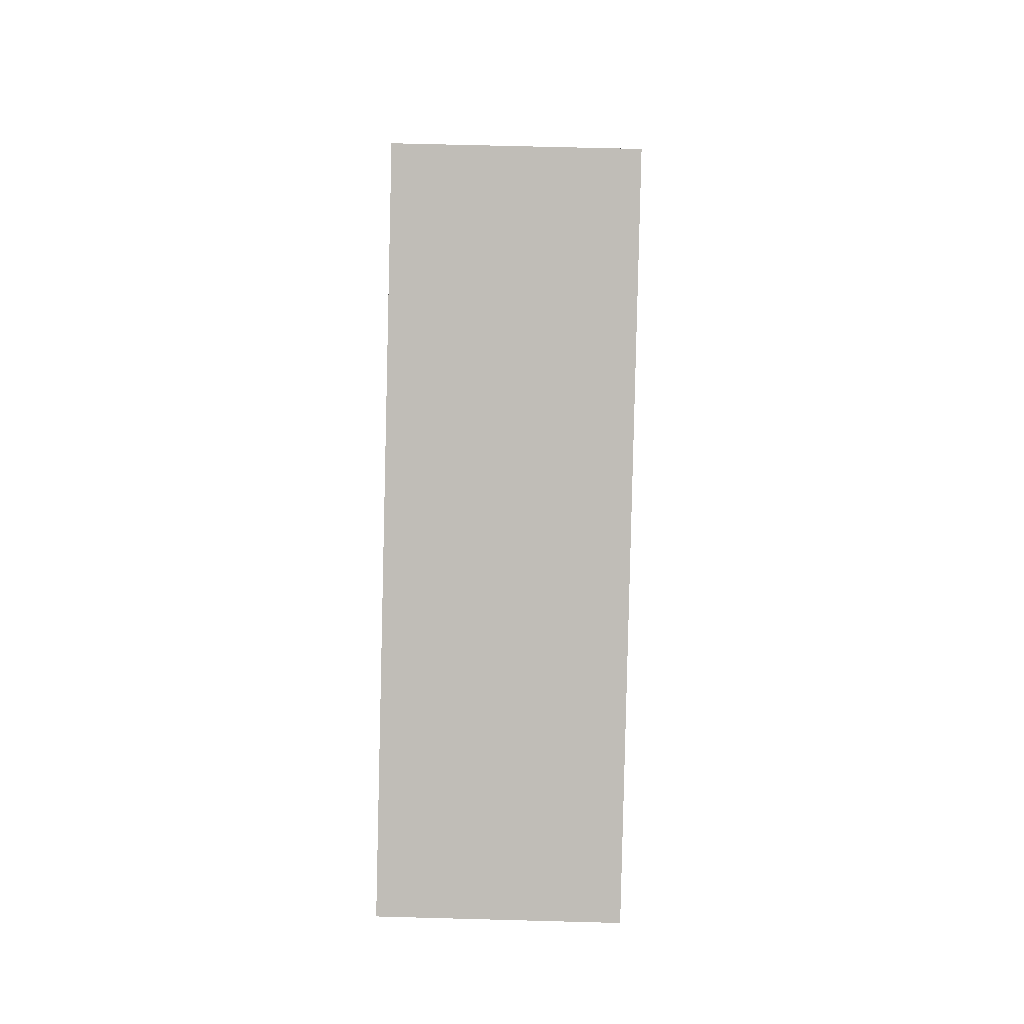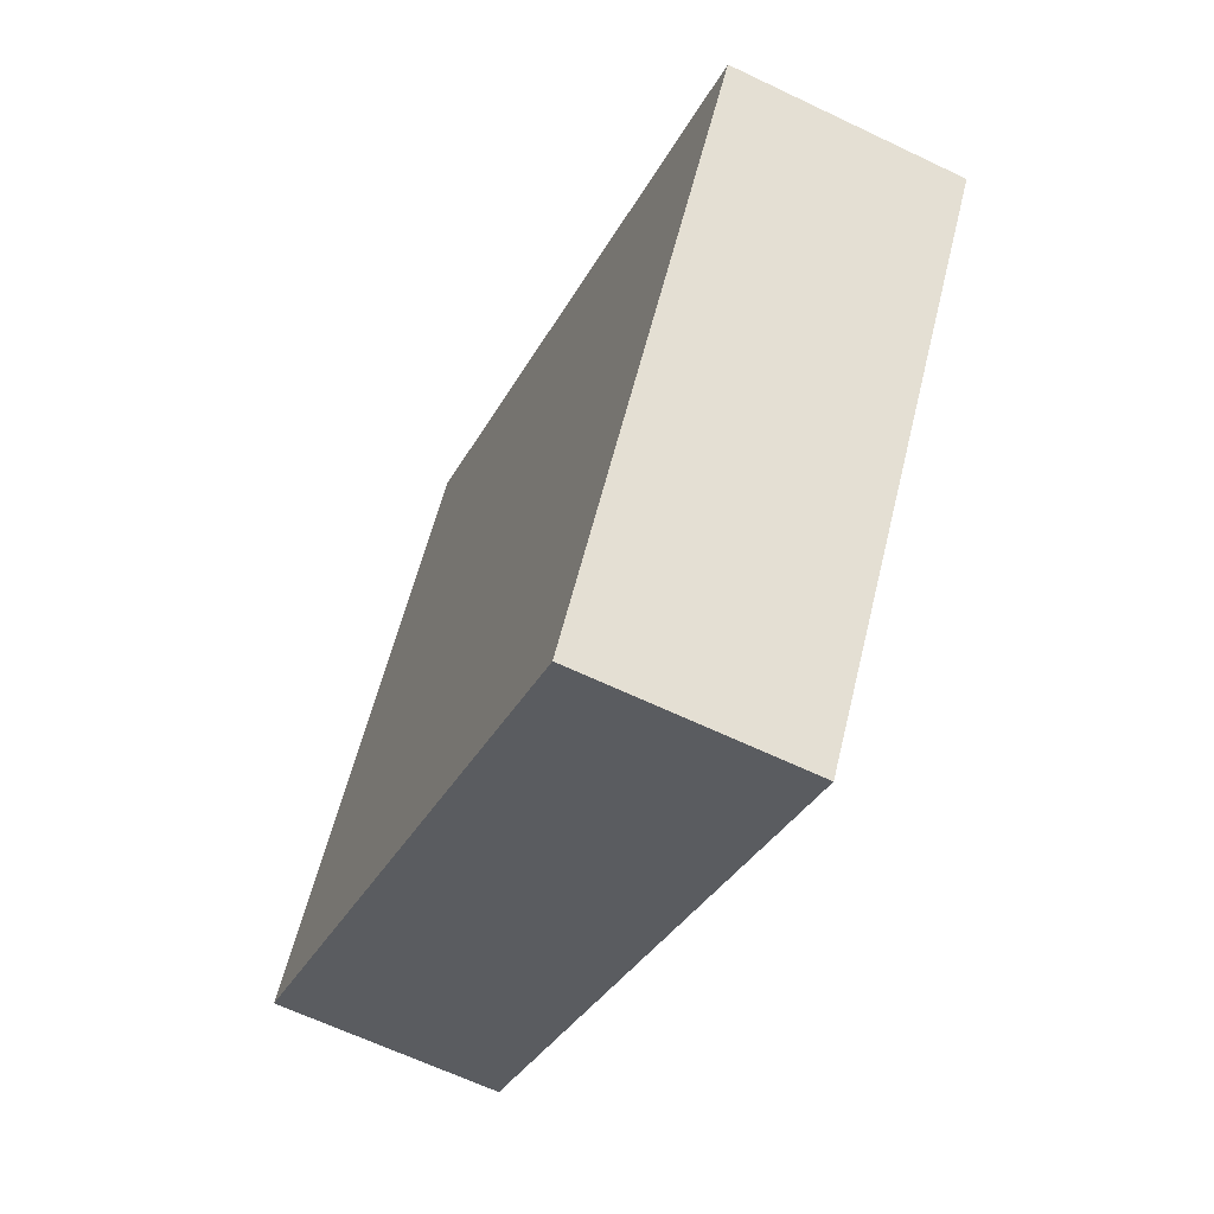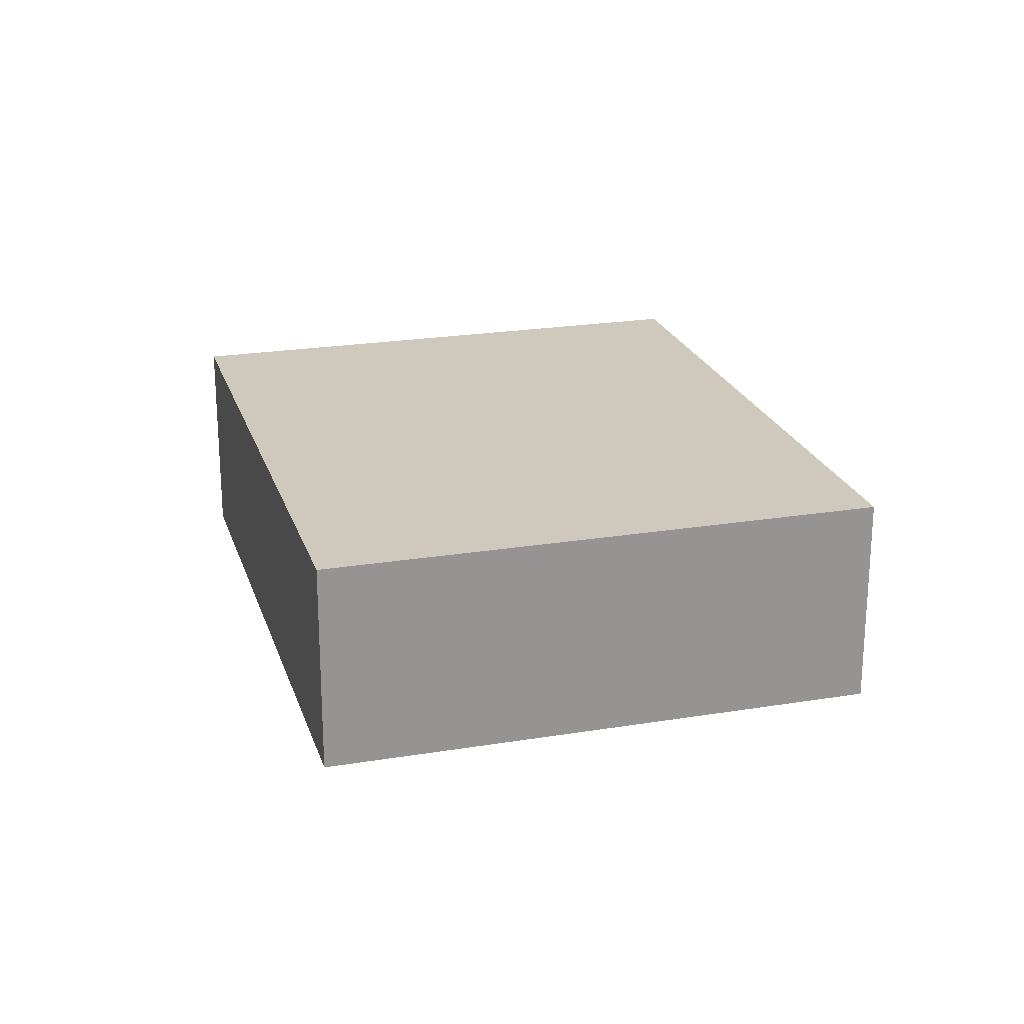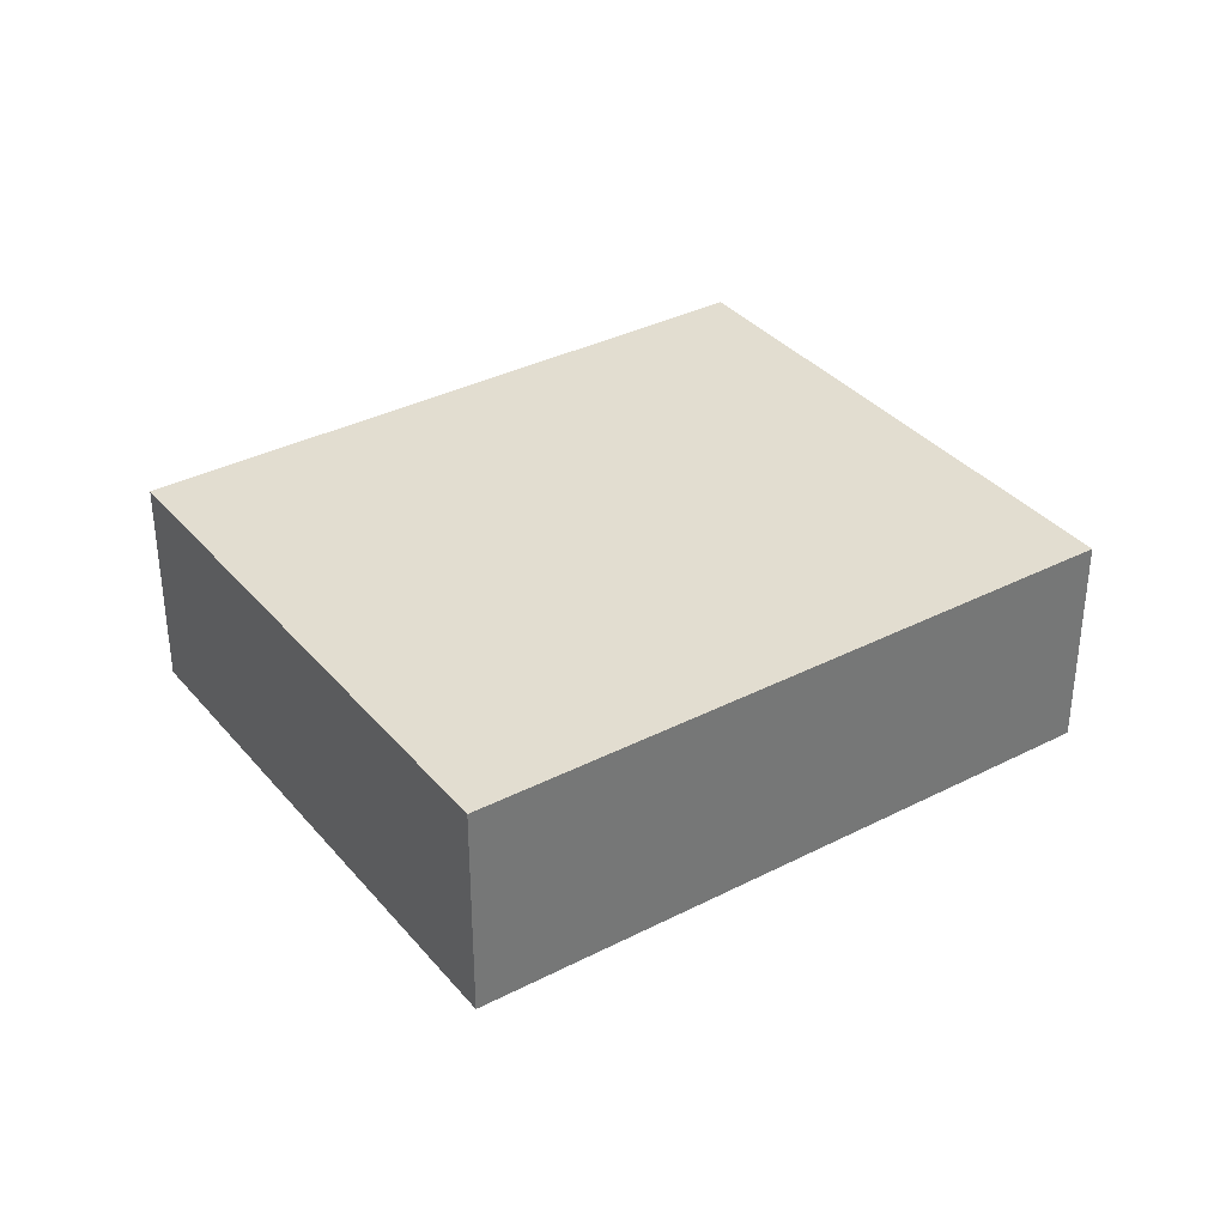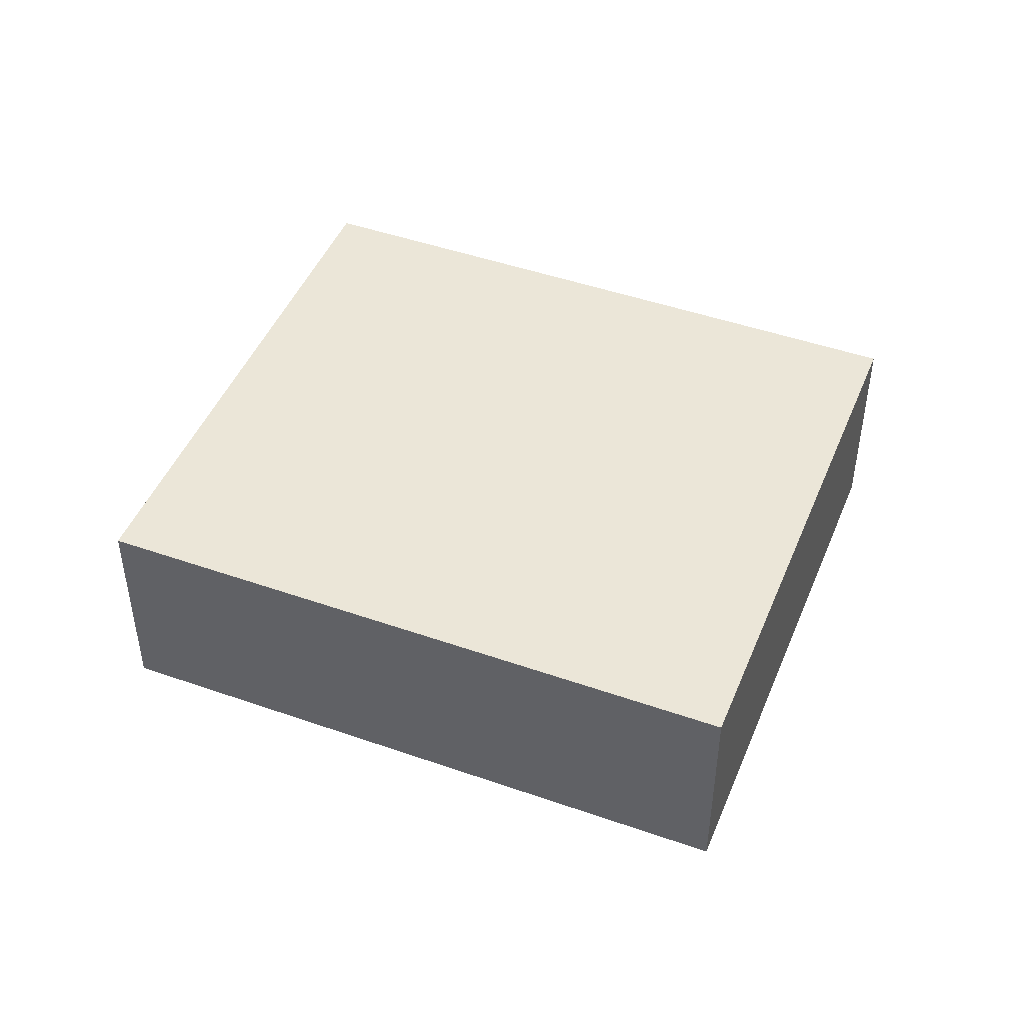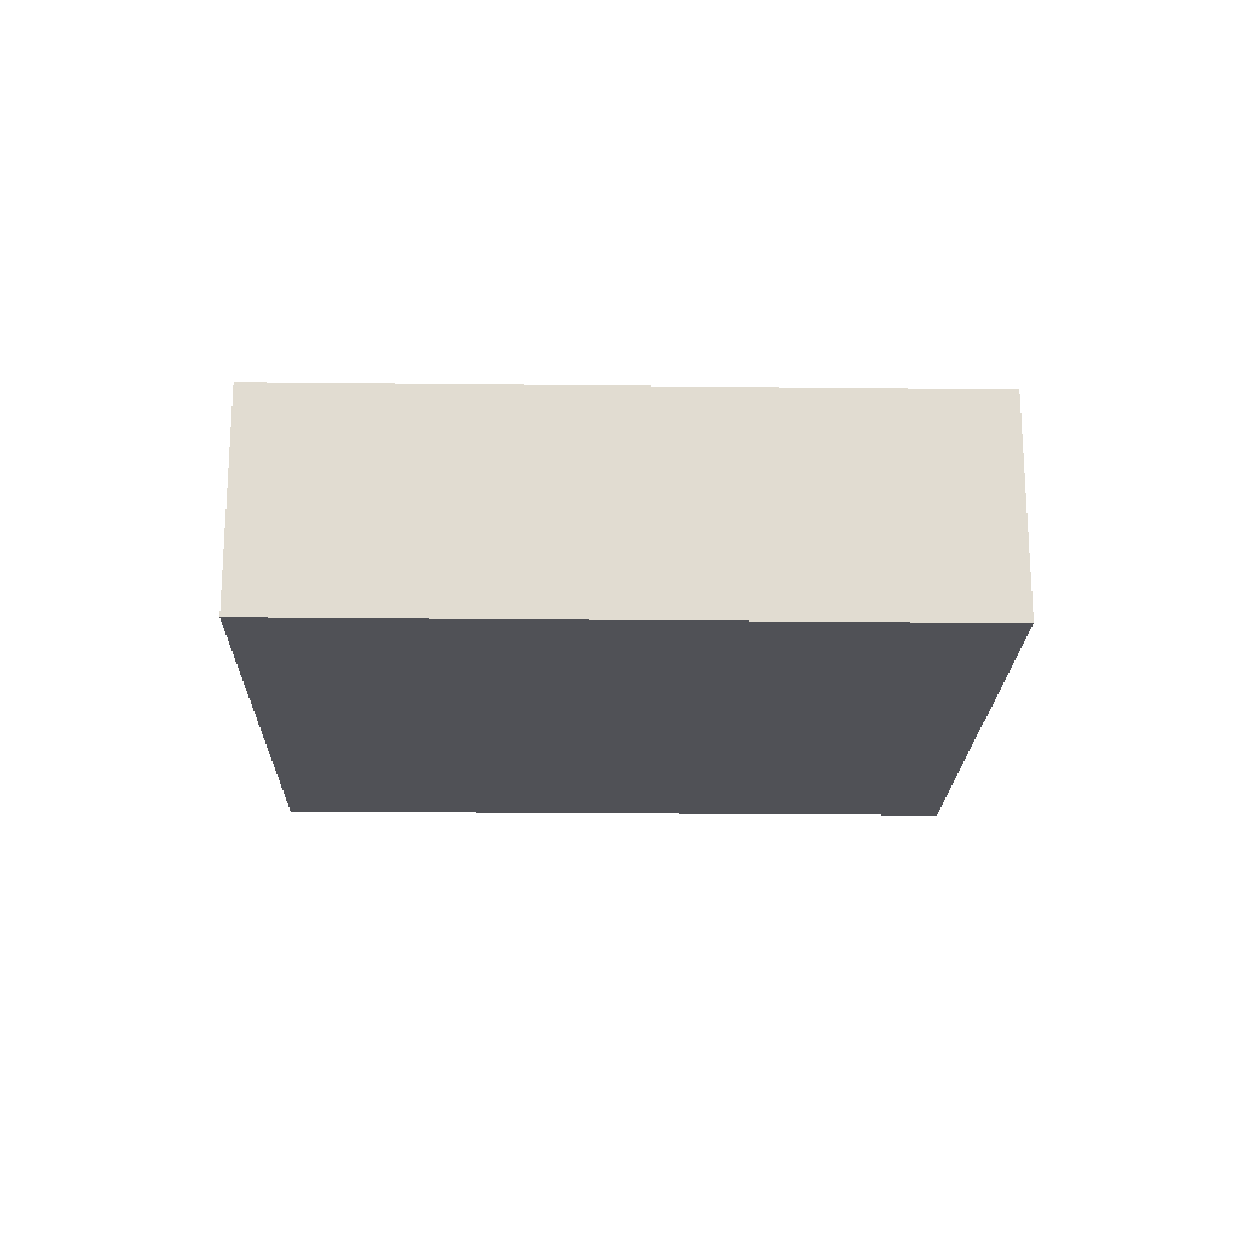
<metadata>
{"format":"obj","ext":"obj","renderer":"f3d","projection":"perspective","resolution":1024,"background":"white","views":[{"elev":63.0,"azim":91.6,"up":"+Z"},{"elev":-63.5,"azim":64.1,"up":"+Z"},{"elev":22.5,"azim":-74.4,"up":"+Y"},{"elev":35.3,"azim":177.2,"up":"+Y"},{"elev":46.6,"azim":53.2,"up":"+Y"},{"elev":-20.4,"azim":30.2,"up":"+Y"}]}
</metadata>
<code>
v  3.588 2.551 5.869
v  4.05 2.551 -2.476
v  0 2.551 1.562e-16
v  6.842 2.551 -4.183
v  7.667 2.551 3.375
v  10.43 2.551 1.686
v  10.43 -1.032e-16 1.686
v  6.842 2.561e-16 -4.183
v  4.05 1.516e-16 -2.476
v  0 0 0
v  3.588 -3.594e-16 5.869
v  7.667 -2.067e-16 3.375
g defaultobject
f 1 2 3
f 2 1 4
f 4 1 5
f 4 5 6
f 7 4 6
f 4 7 8
f 8 2 4
f 2 8 9
f 2 9 3
f 3 9 10
f 10 1 3
f 1 10 11
f 5 7 6
f 7 5 12
f 12 5 1
f 12 1 11
f 9 11 10
f 11 9 8
f 11 8 12
f 12 8 7

</code>
